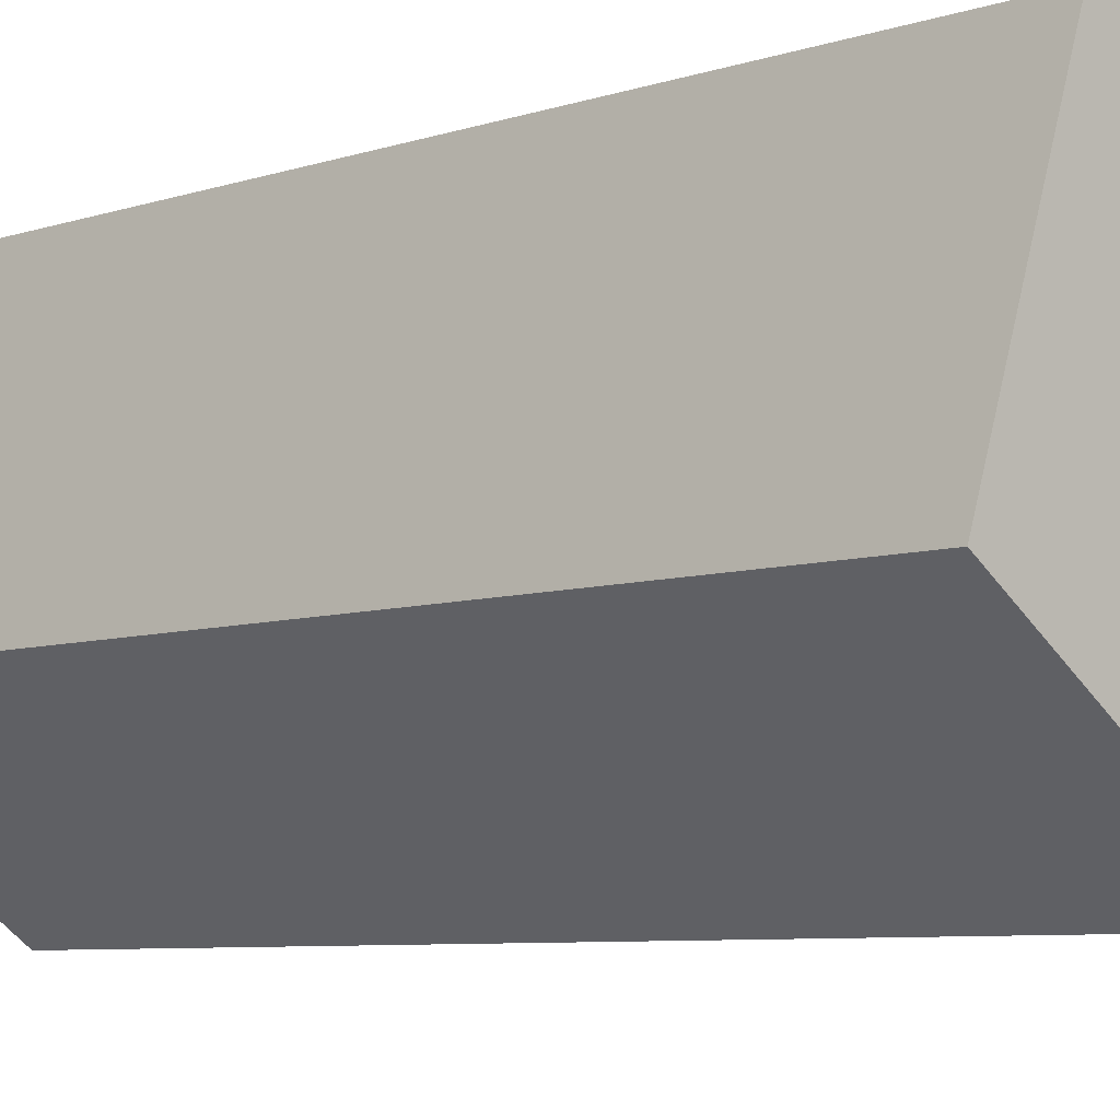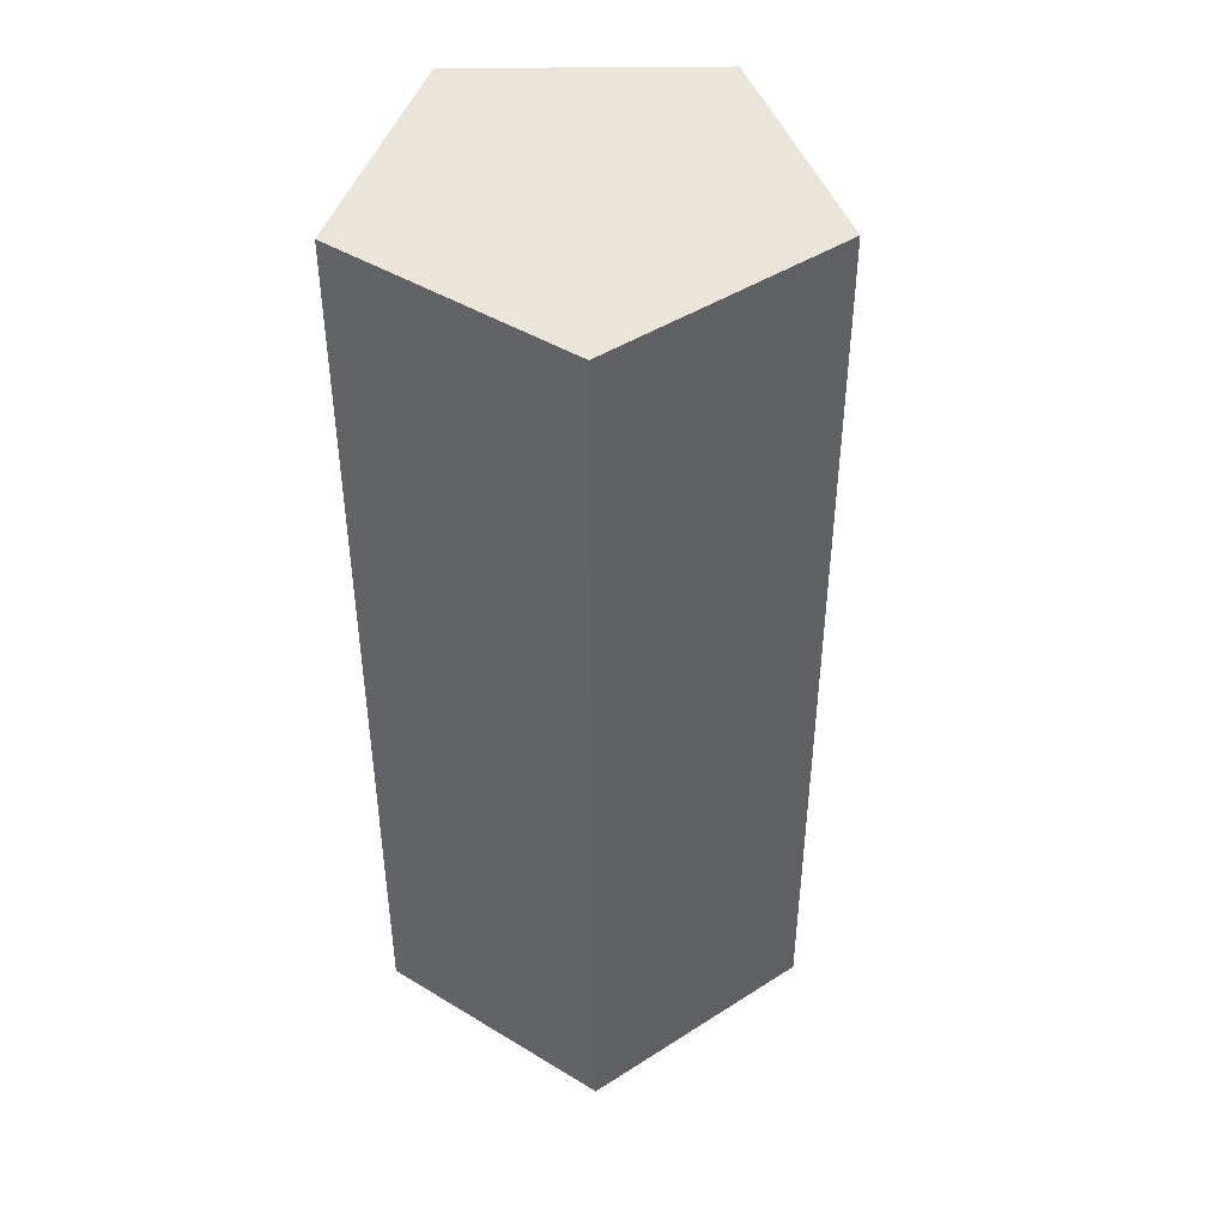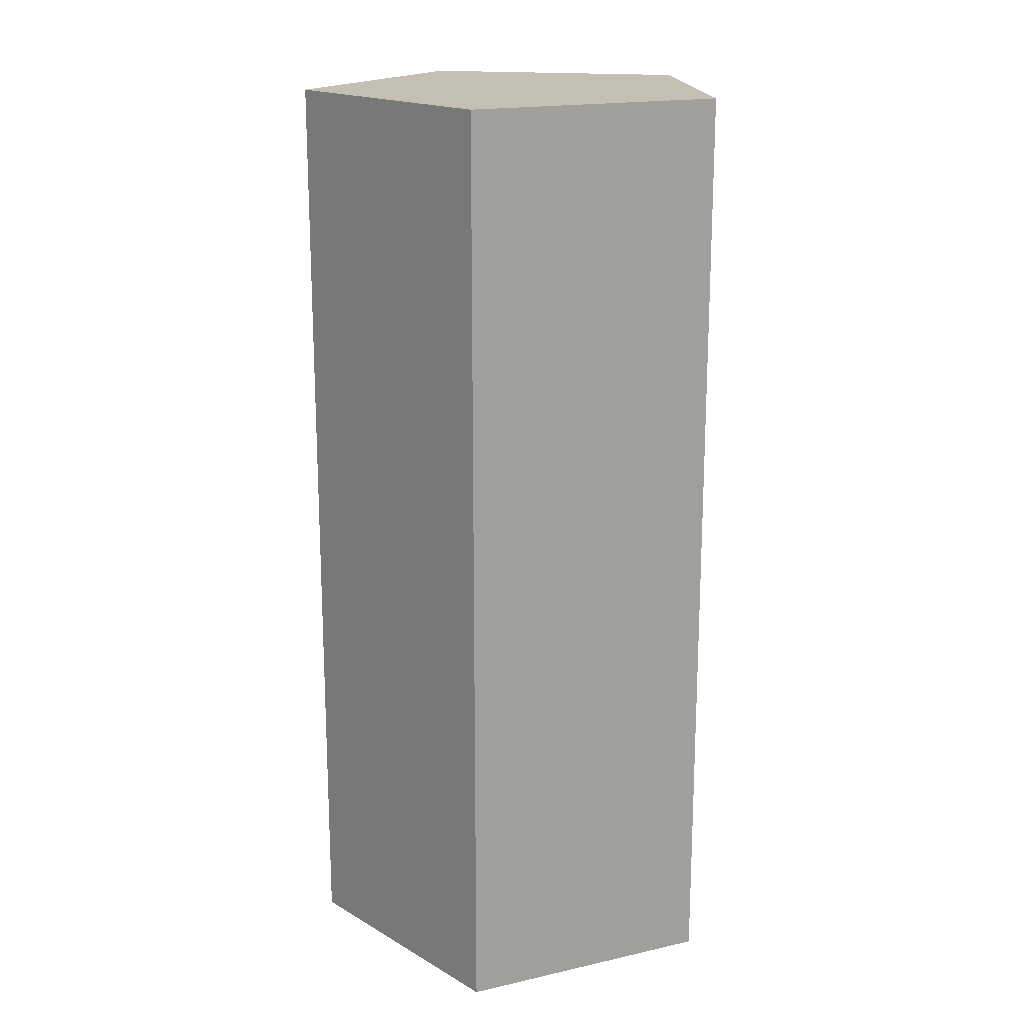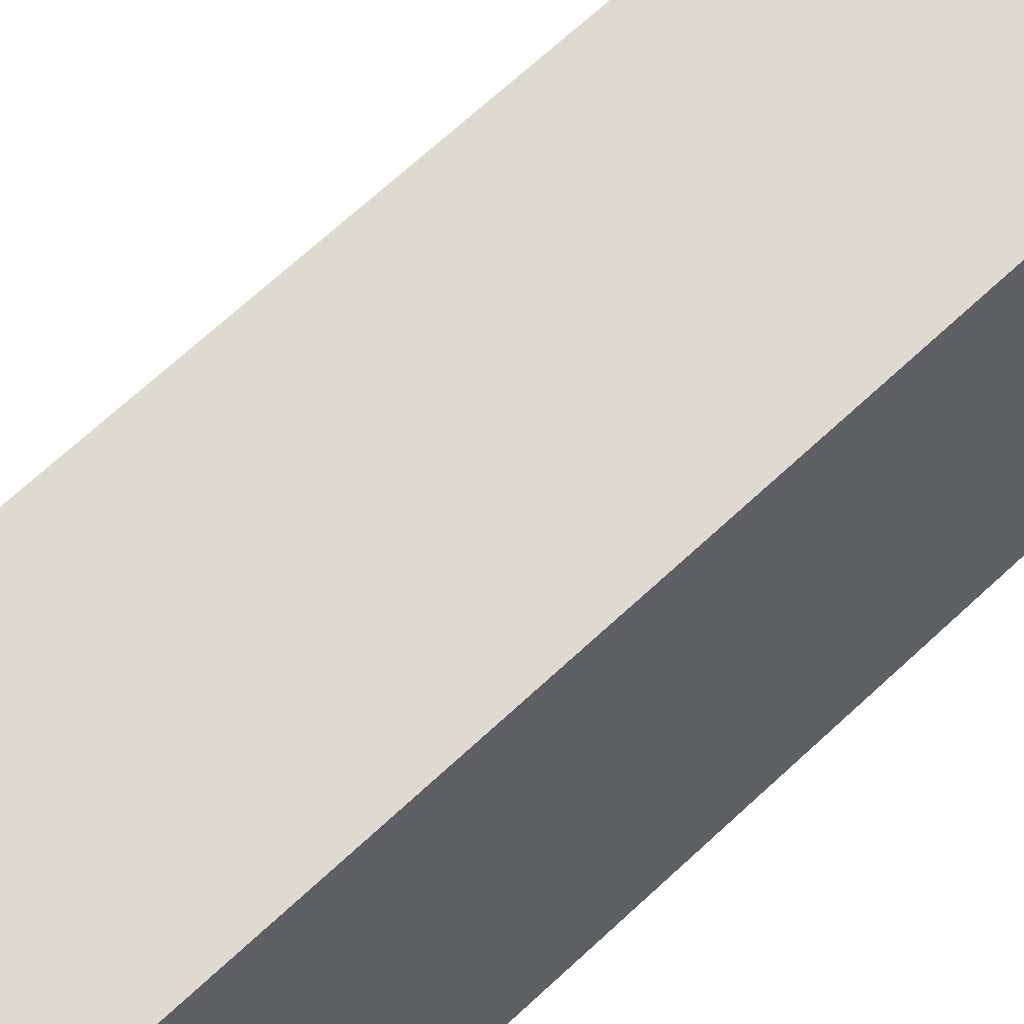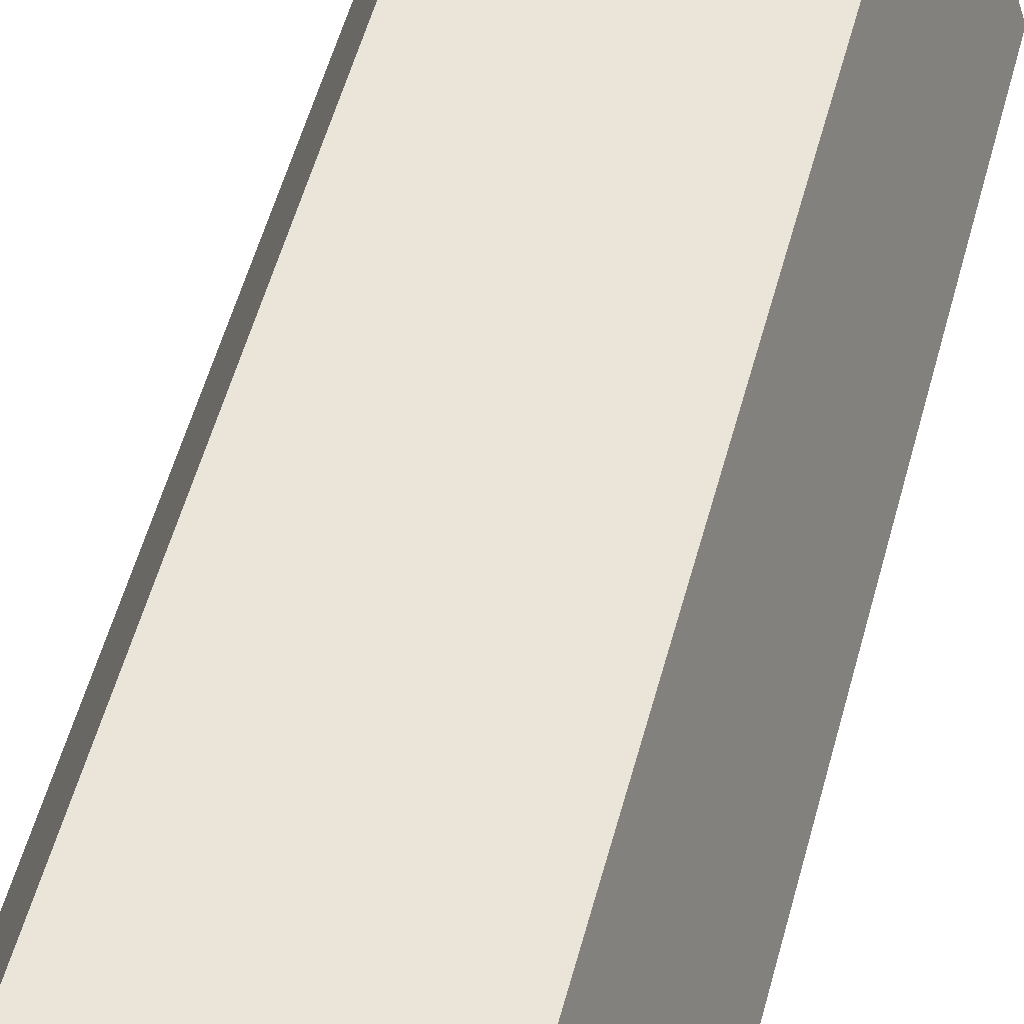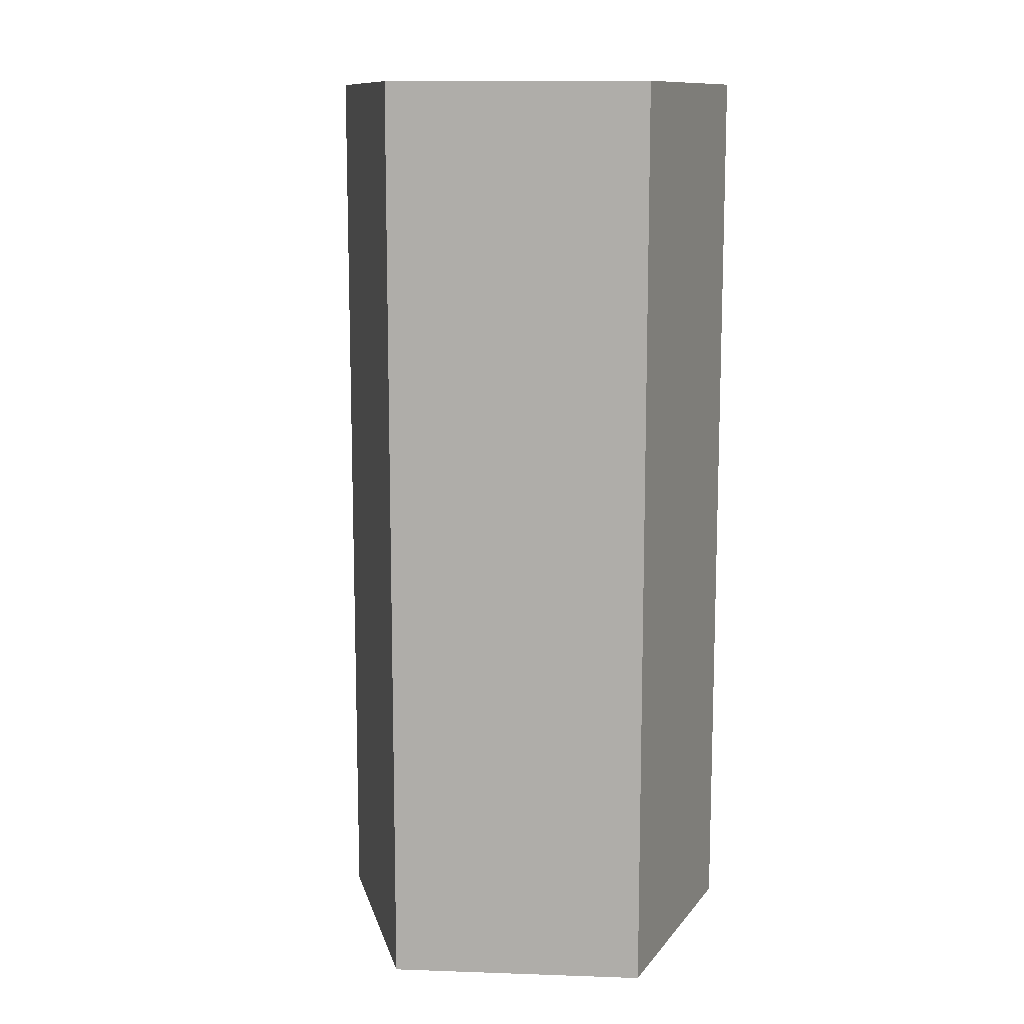
<metadata>
{"format":"obj","ext":"obj","renderer":"f3d","projection":"perspective","resolution":1024,"background":"white","views":[{"elev":-6.2,"azim":137.0,"up":"+Z"},{"elev":44.5,"azim":107.3,"up":"+Y"},{"elev":17.9,"azim":-23.8,"up":"+Y"},{"elev":70.9,"azim":-132.5,"up":"+Z"},{"elev":58.8,"azim":15.7,"up":"+Z"},{"elev":11.8,"azim":-67.3,"up":"+Y"}]}
</metadata>
<code>
o Pentagon
v 0 1 -0.2366
v 0.225 1 -0.07311
v 0 0 -0.2366
v 0.225 0 -0.07311
v -0.225 1 -0.07311
v 0 1 -0.2366
v -0.225 0 -0.07311
v 0 0 -0.2366
v -0.1391 1 0.1914
v -0.1391 0 0.1914
v 0.1391 1 0.1914
v 0.1391 0 0.1914
v 0.225 0 -0.07311
v 0.1391 0 0.1914
f 1 2 3
f 3 2 4
f 5 6 7
f 7 6 8
f 9 5 10
f 10 5 7
f 11 9 12
f 12 9 10
f 2 11 13
f 13 11 14
f 9 11 5
f 5 11 2
f 5 2 6
f 8 4 7
f 7 4 12
f 7 12 10

</code>
